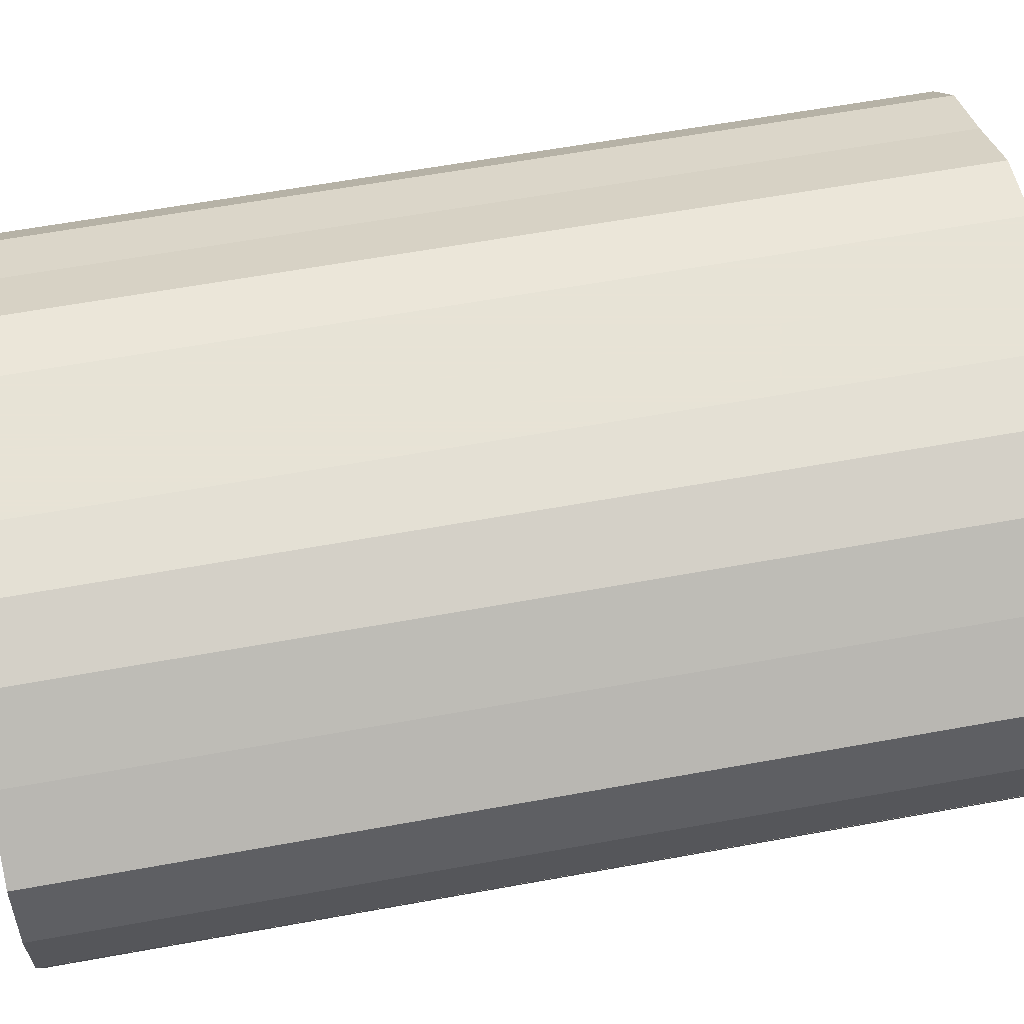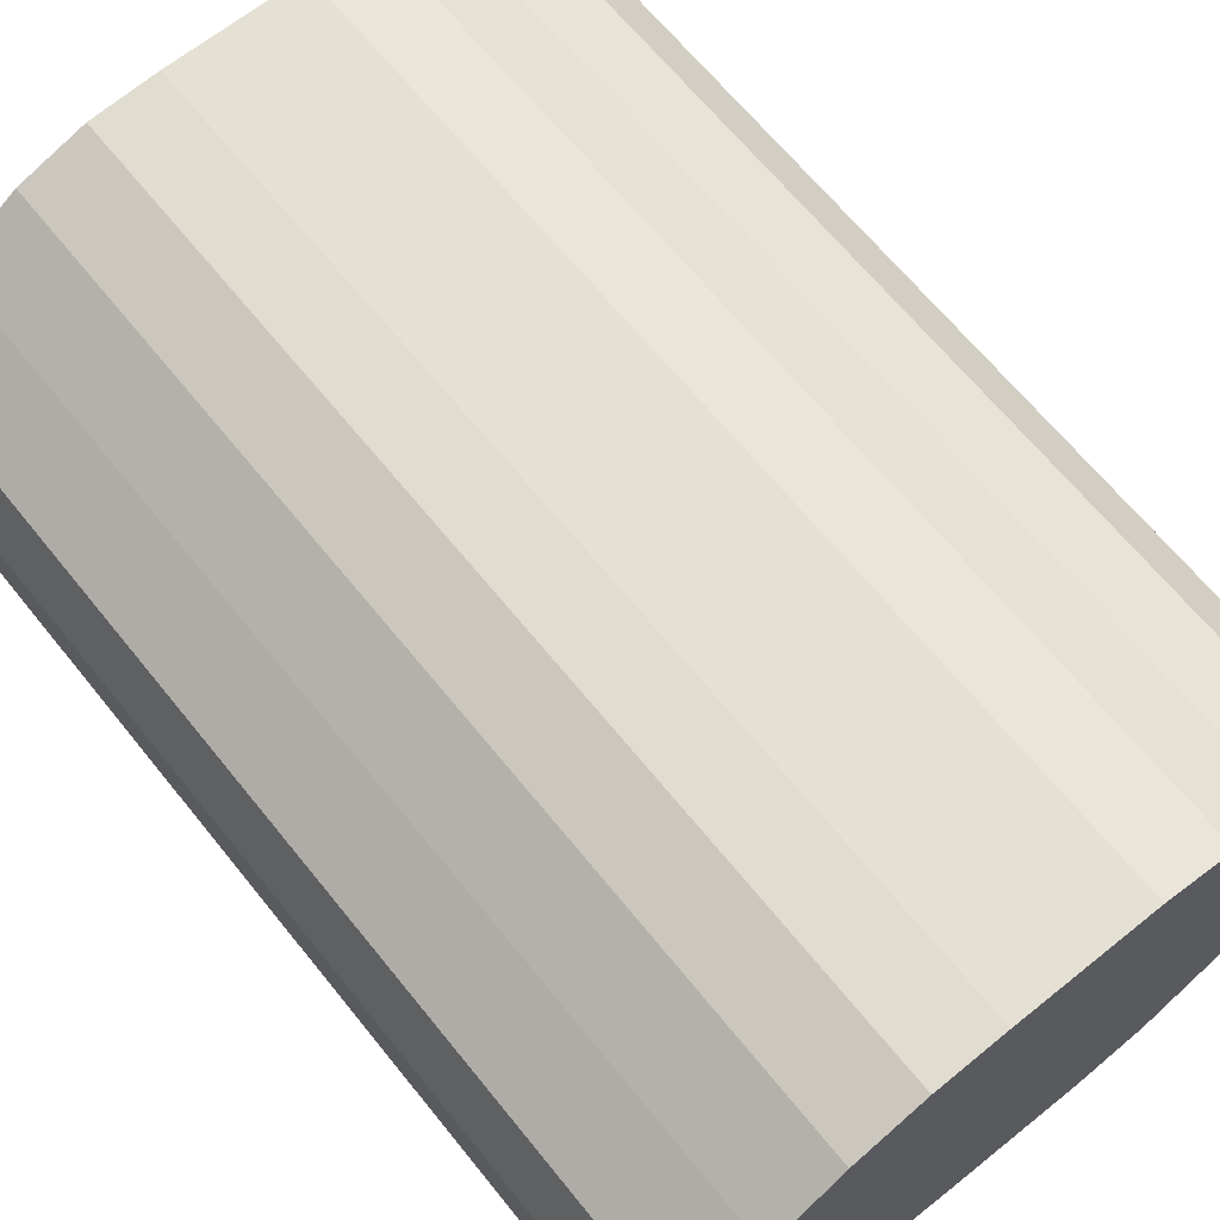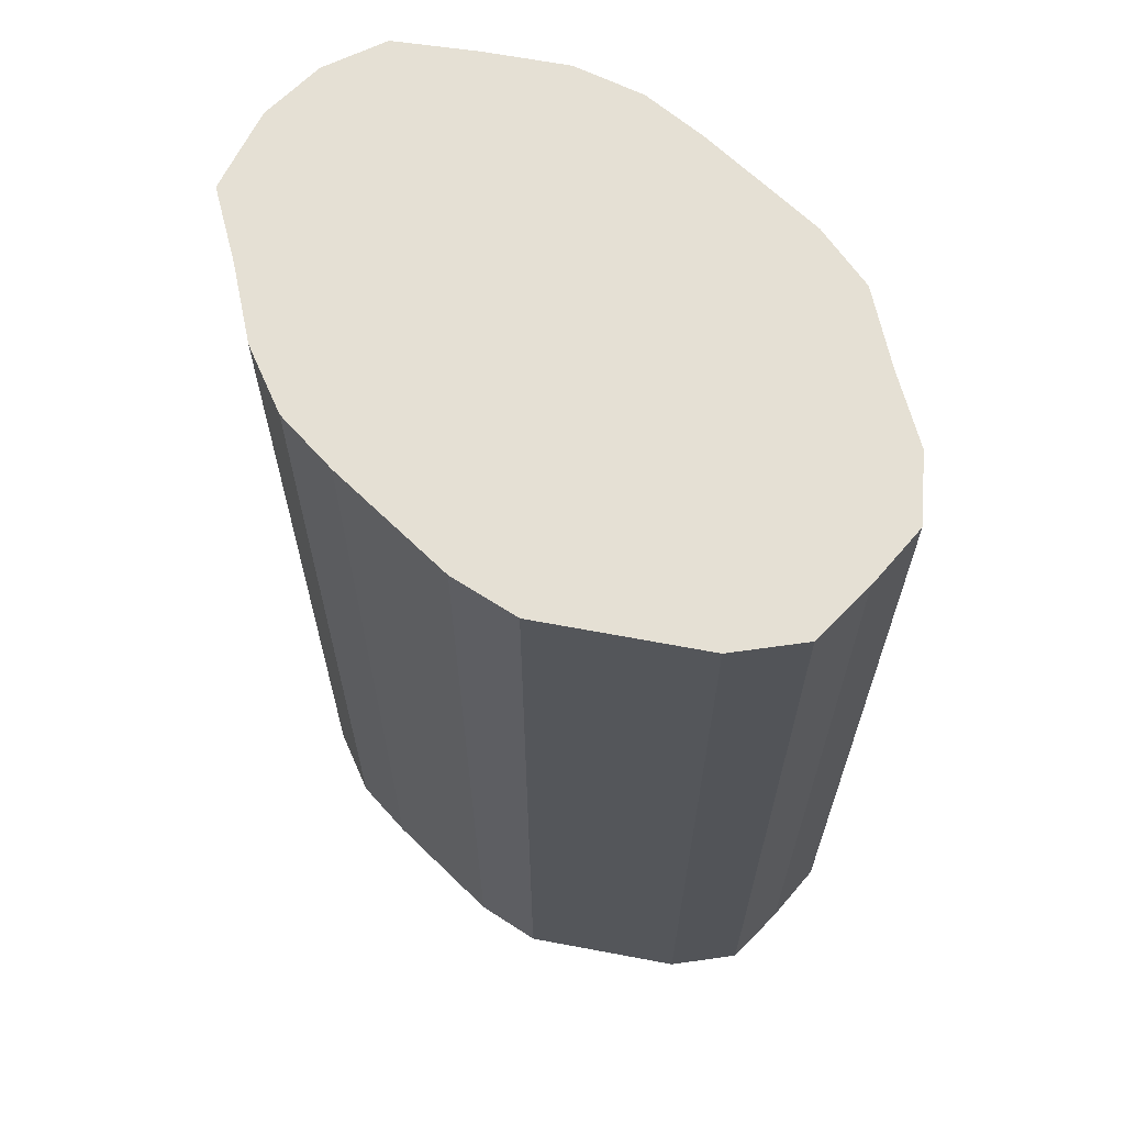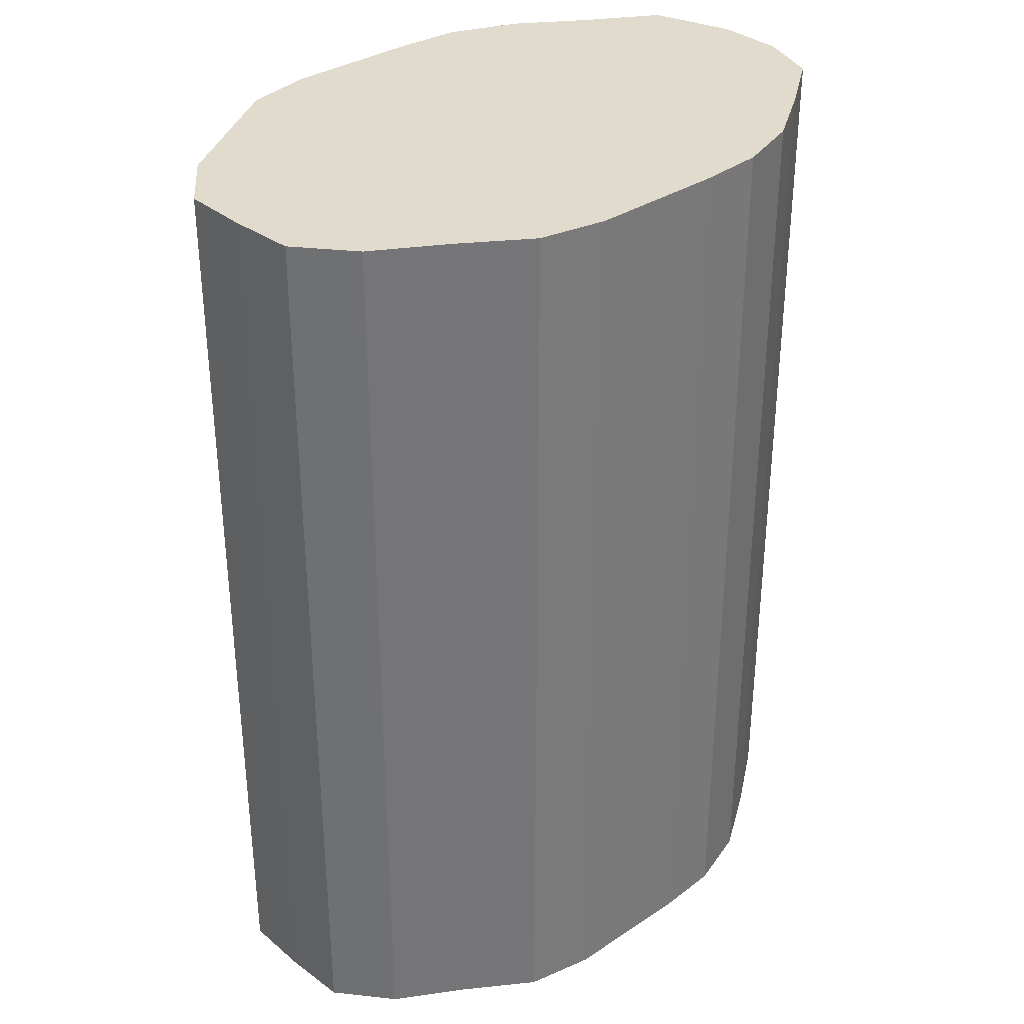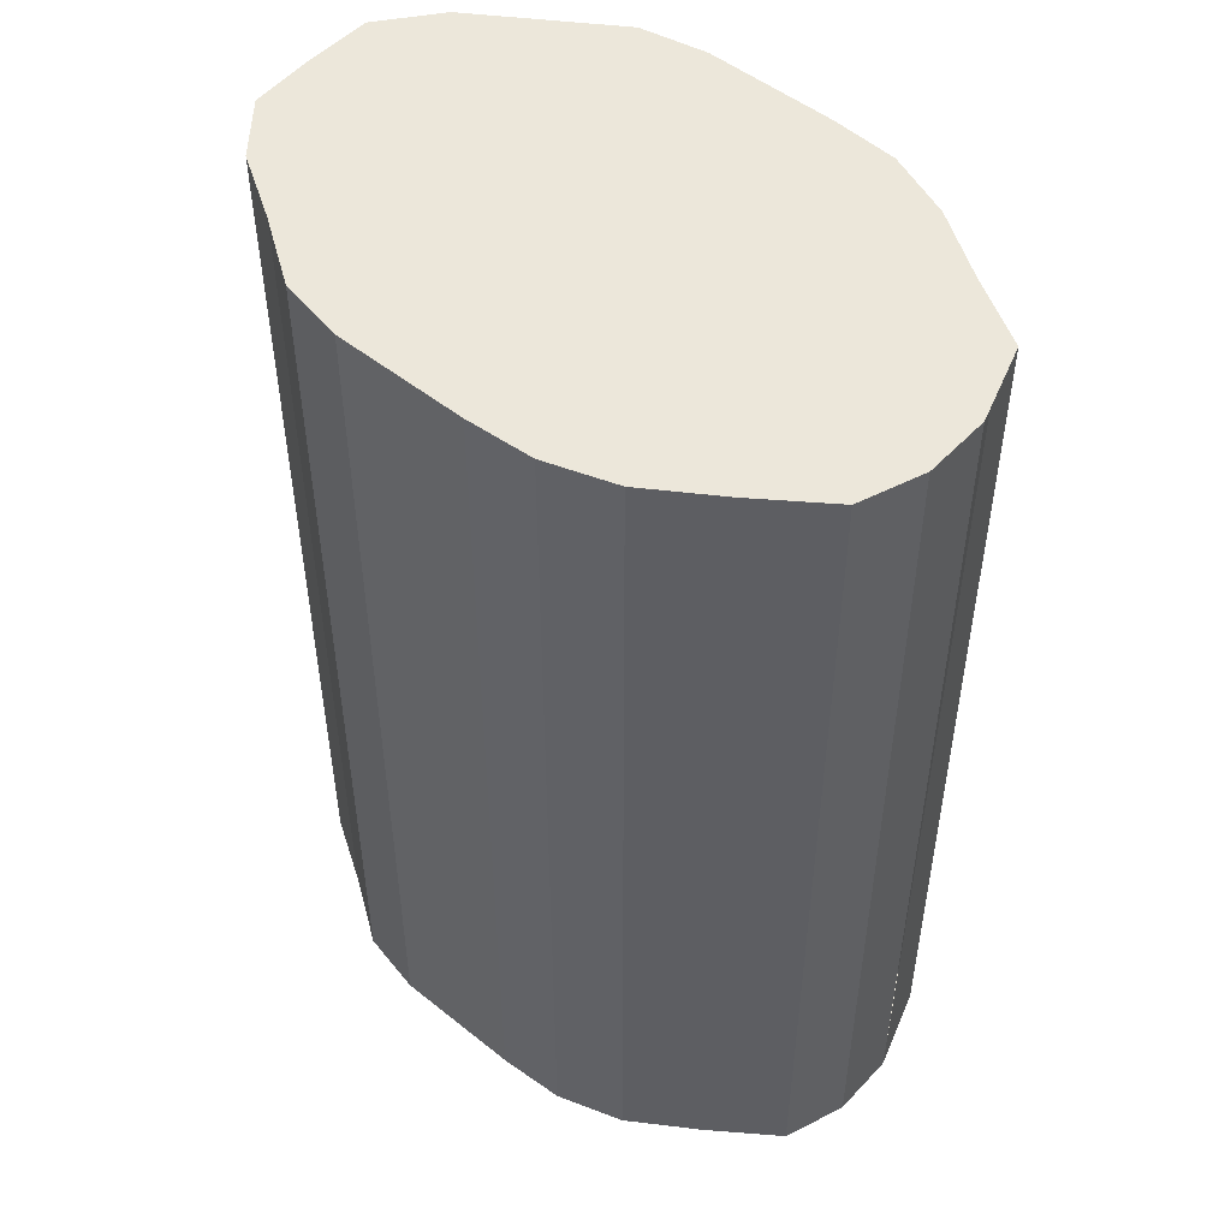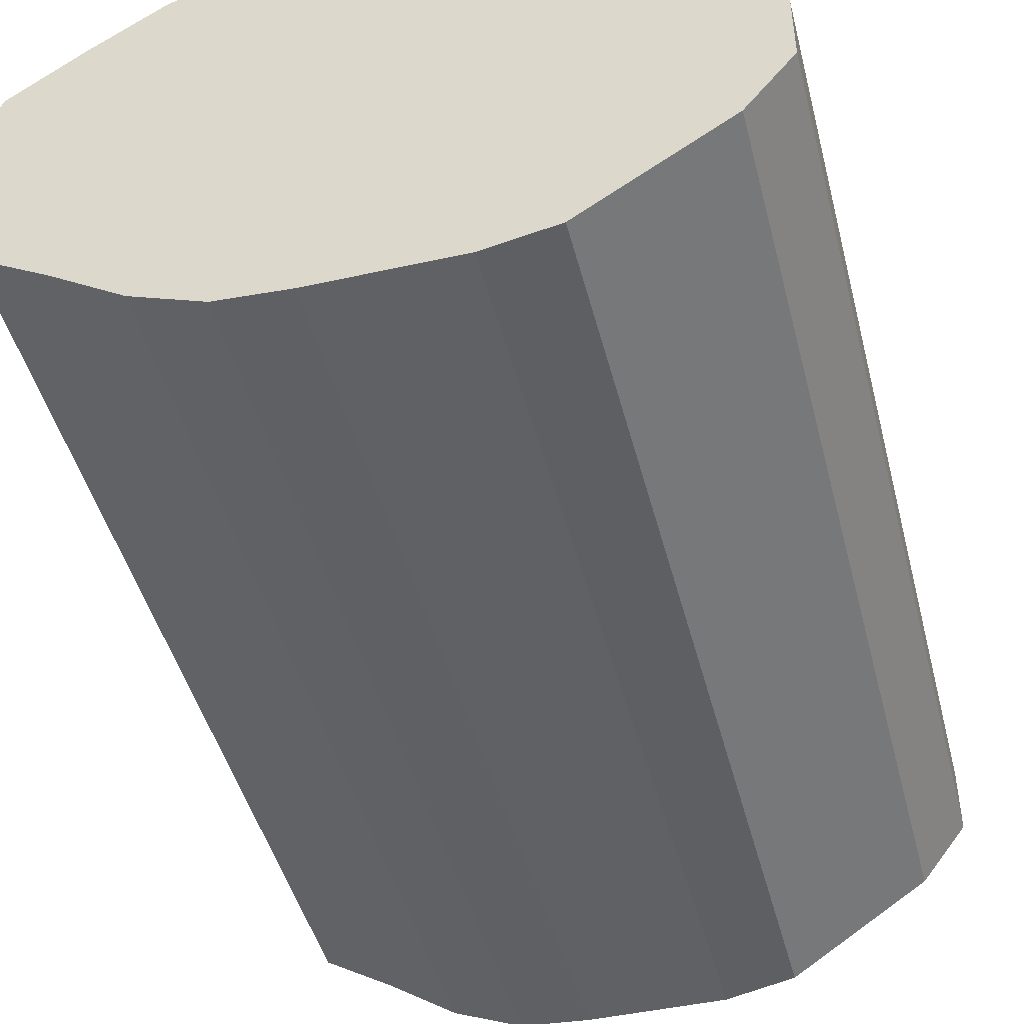
<metadata>
{"format":"obj","ext":"obj","renderer":"f3d","projection":"perspective","resolution":1024,"background":"white","views":[{"elev":62.6,"azim":-100.4,"up":"+Y"},{"elev":66.0,"azim":-38.9,"up":"+Y"},{"elev":65.5,"azim":44.4,"up":"+Z"},{"elev":33.8,"azim":138.2,"up":"+Z"},{"elev":50.3,"azim":-138.8,"up":"+Z"},{"elev":-45.9,"azim":14.3,"up":"+Y"}]}
</metadata>
<code>
v 259 171 0
v 259 186 0
v 264 200 0
v 279 211 0
v 294 221 0
v 309 226 0
v 324 227 0
v 339 227 0
v 354 227 0
v 369 224 0
v 384 214 0
v 399 205 0
v 409 193 0
v 410 178 0
v 410 163 0
v 400 150 0
v 385 140 0
v 370 130 0
v 355 127 0
v 340 127 0
v 325 127 0
v 310 128 0
v 295 134 0
v 280 144 0
v 265 153 0
v 260 168 0
v 333 177 0
v 259 171 209
v 259 186 209
v 264 200 209
v 279 211 209
v 294 221 209
v 309 226 209
v 324 227 209
v 339 227 209
v 354 227 209
v 369 224 209
v 384 214 209
v 399 205 209
v 409 193 209
v 410 178 209
v 410 163 209
v 400 150 209
v 385 140 209
v 370 130 209
v 355 127 209
v 340 127 209
v 325 127 209
v 310 128 209
v 295 134 209
v 280 144 209
v 265 153 209
v 260 168 209
v 333 177 209
f 1 2 27
f 2 3 27
f 3 4 27
f 4 5 27
f 5 6 27
f 6 7 27
f 7 8 27
f 8 9 27
f 9 10 27
f 10 11 27
f 11 12 27
f 12 13 27
f 13 14 27
f 14 15 27
f 15 16 27
f 16 17 27
f 17 18 27
f 18 19 27
f 19 20 27
f 20 21 27
f 21 22 27
f 22 23 27
f 23 24 27
f 24 25 27
f 25 26 27
f 1 26 27
f 28 29 54
f 29 30 54
f 30 31 54
f 31 32 54
f 32 33 54
f 33 34 54
f 34 35 54
f 35 36 54
f 36 37 54
f 37 38 54
f 38 39 54
f 39 40 54
f 40 41 54
f 41 42 54
f 42 43 54
f 43 44 54
f 44 45 54
f 45 46 54
f 46 47 54
f 47 48 54
f 48 49 54
f 49 50 54
f 50 51 54
f 51 52 54
f 52 53 54
f 28 53 54
f 1 2 28
f 28 29 2
f 2 3 29
f 29 30 3
f 3 4 30
f 30 31 4
f 4 5 31
f 31 32 5
f 5 6 32
f 32 33 6
f 6 7 33
f 33 34 7
f 7 8 34
f 34 35 8
f 8 9 35
f 35 36 9
f 9 10 36
f 36 37 10
f 10 11 37
f 37 38 11
f 11 12 38
f 38 39 12
f 12 13 39
f 39 40 13
f 13 14 40
f 40 41 14
f 14 15 41
f 41 42 15
f 15 16 42
f 42 43 16
f 16 17 43
f 43 44 17
f 17 18 44
f 44 45 18
f 18 19 45
f 45 46 19
f 19 20 46
f 46 47 20
f 20 21 47
f 47 48 21
f 21 22 48
f 48 49 22
f 22 23 49
f 49 50 23
f 23 24 50
f 50 51 24
f 24 25 51
f 51 52 25
f 25 26 52
f 52 53 26
f 1 25 53
f 1 25 53

</code>
